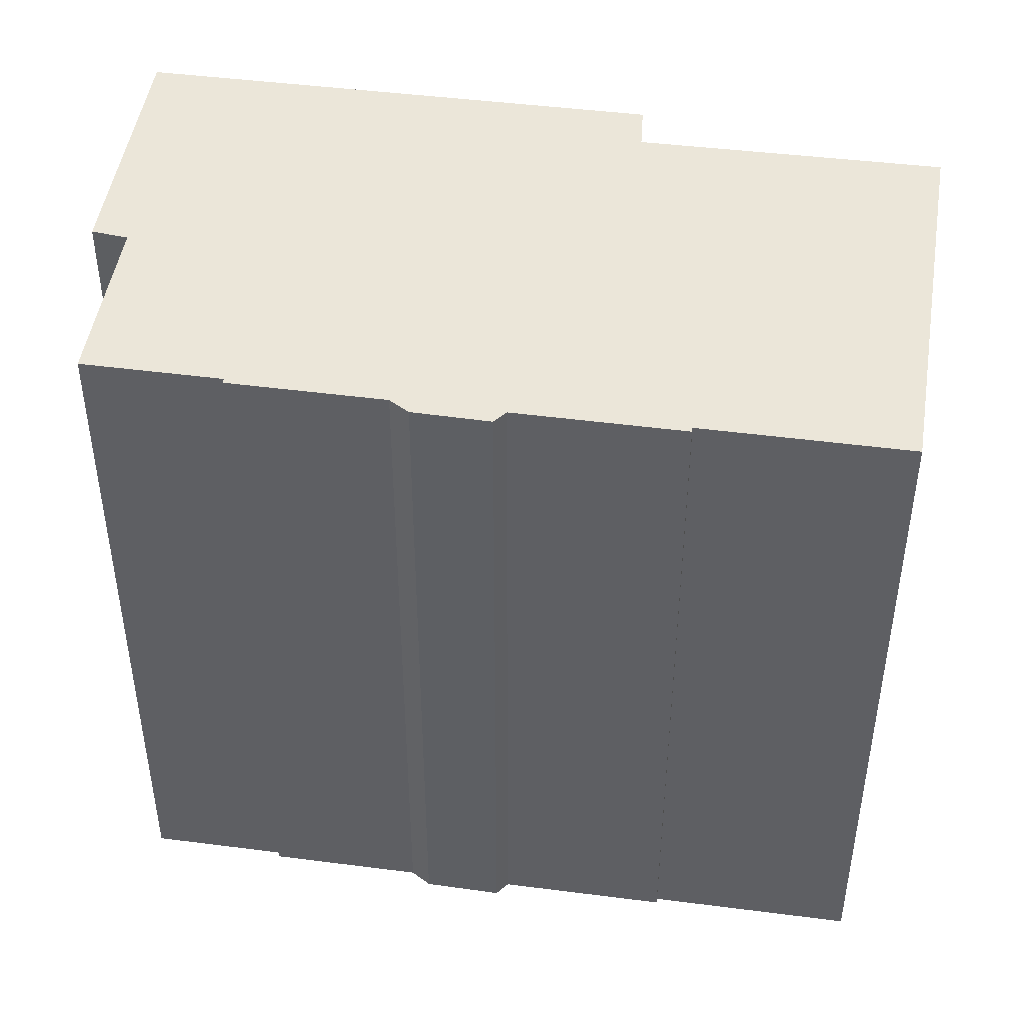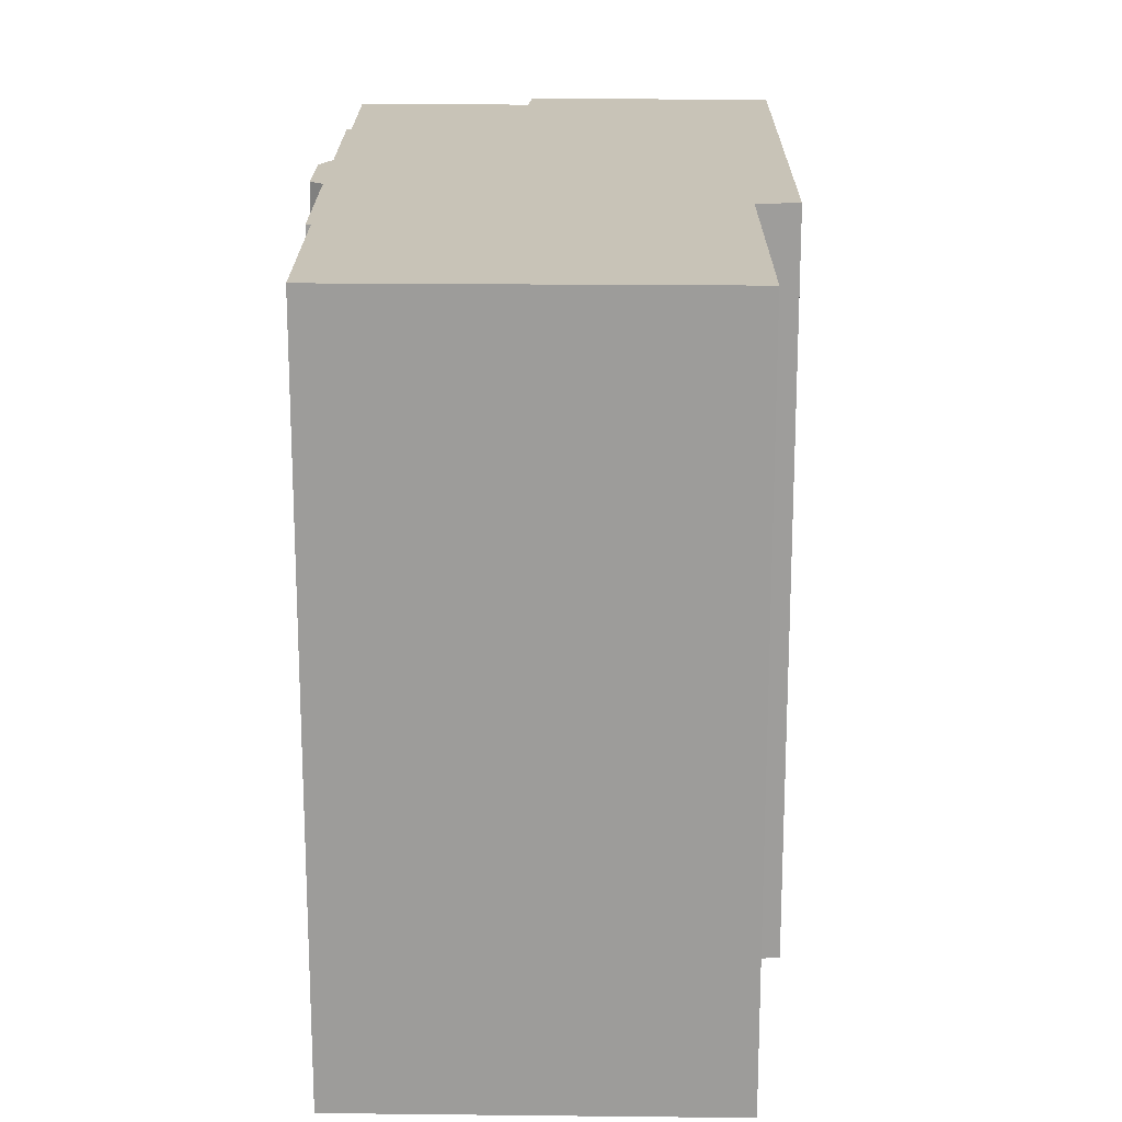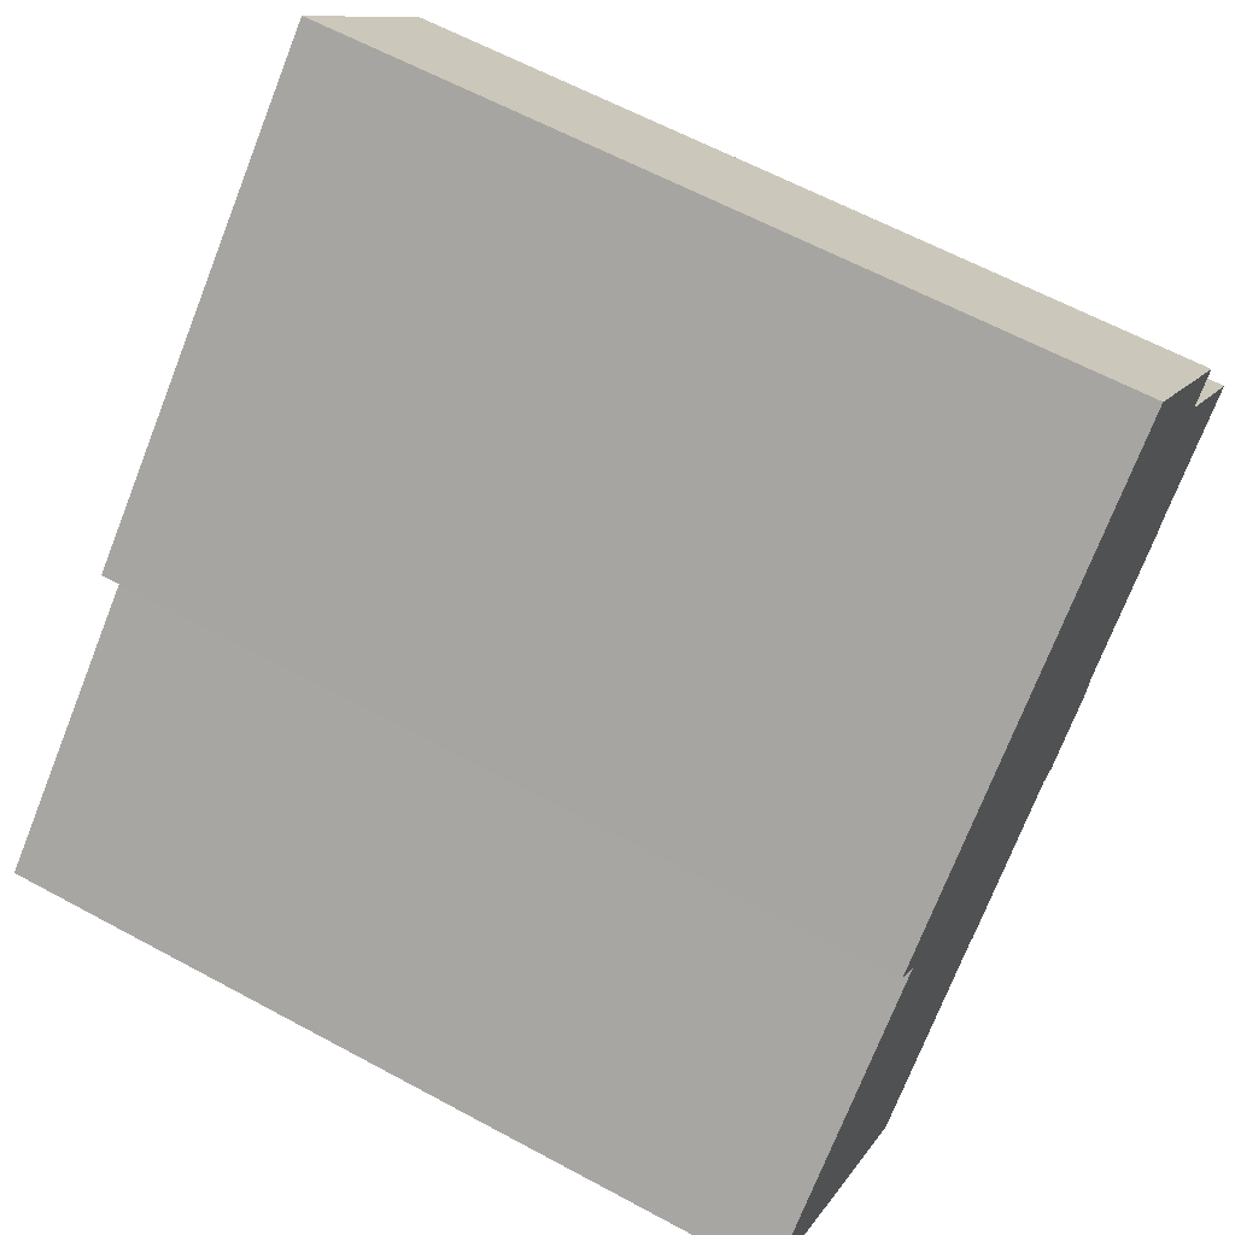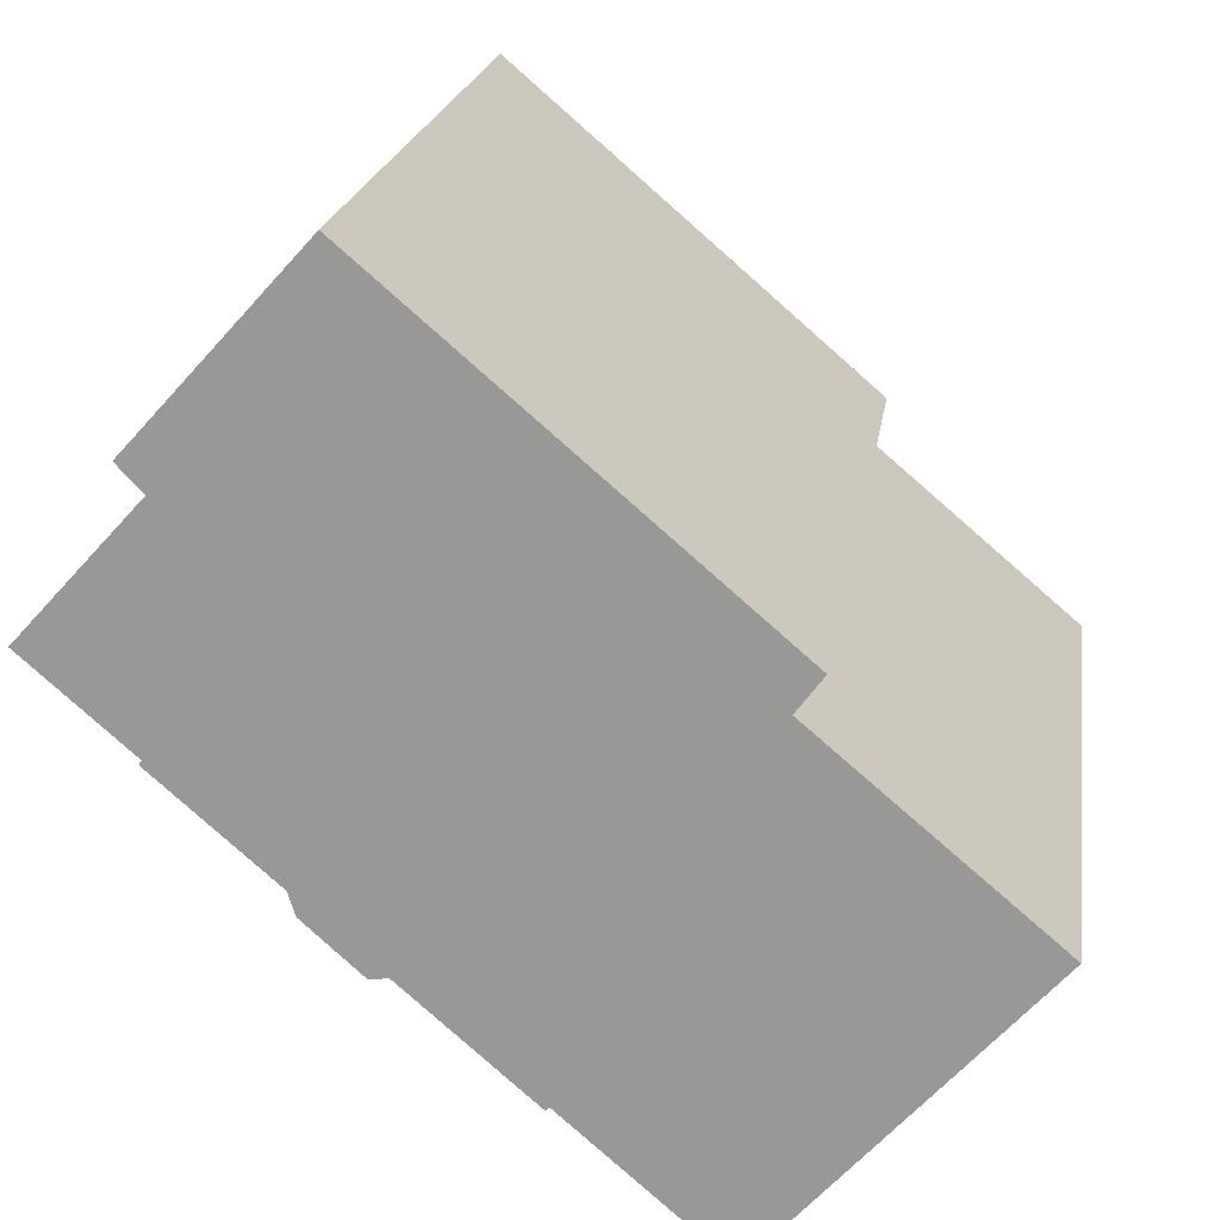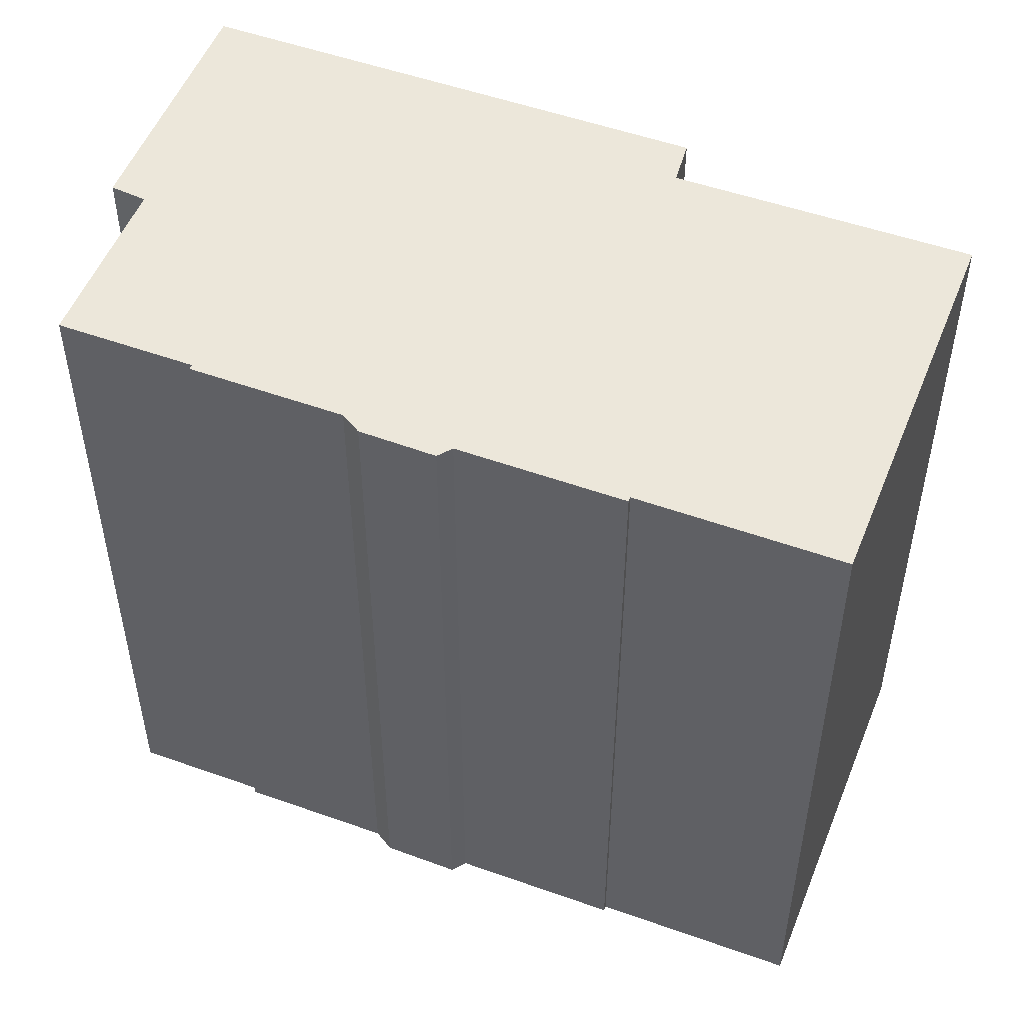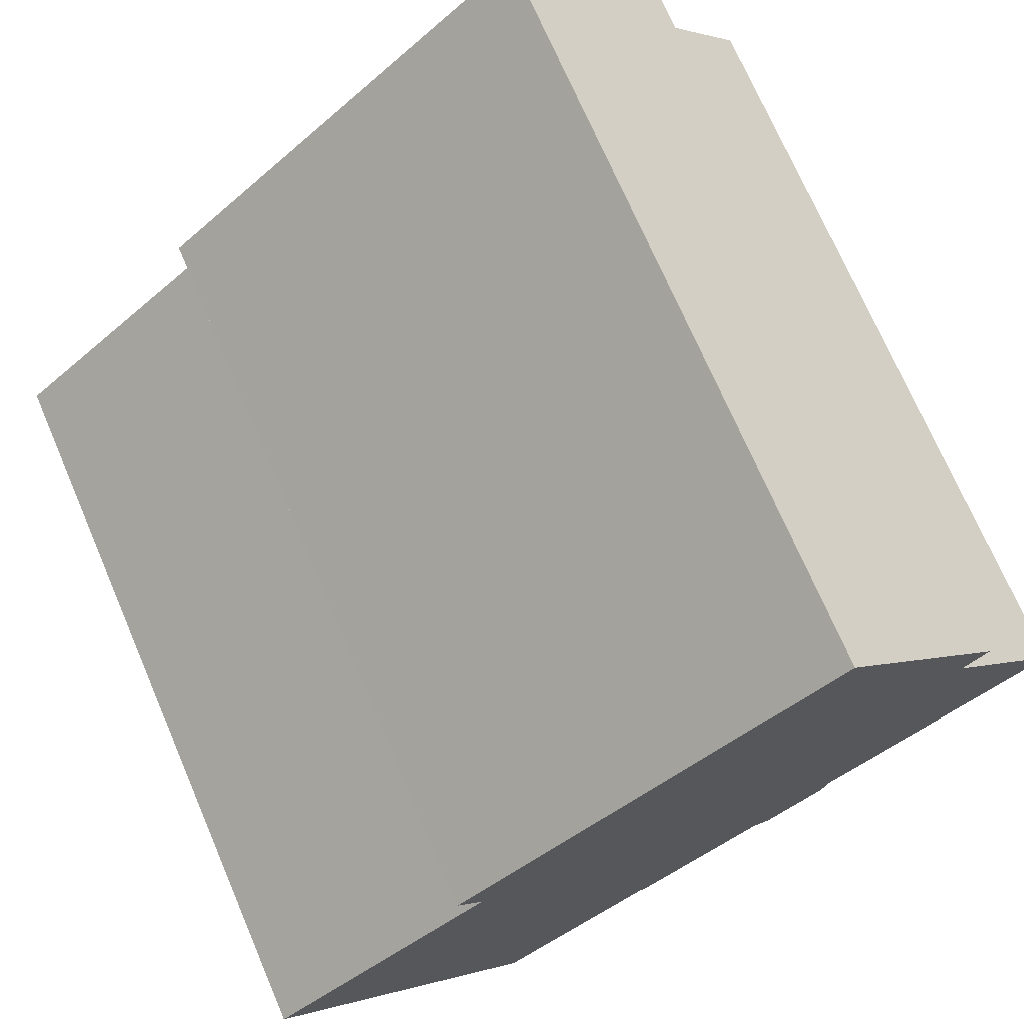
<metadata>
{"format":"obj","ext":"obj","renderer":"f3d","projection":"perspective","resolution":1024,"background":"white","views":[{"elev":47.9,"azim":147.1,"up":"+Y"},{"elev":19.8,"azim":-130.5,"up":"+Y"},{"elev":62.2,"azim":-61.2,"up":"+Z"},{"elev":20.0,"azim":-171.8,"up":"+Z"},{"elev":52.9,"azim":159.8,"up":"+Y"},{"elev":71.5,"azim":-23.2,"up":"+Z"}]}
</metadata>
<code>
v  6.018 20.09 5.12
v  6.934 20.09 -7.786
v  0.0004284 20.09 -0.0006346
v  11.03 20.09 -4.202
v  19.88 20.09 9.849
v  19.22 20.09 9.153
v  15.45 20.09 14.76
v  5.337 20.09 6.036
v  11.11 20.09 -4.3
v  14.46 20.09 -1.373
v  14.91 20.09 -1.449
v  16.43 20.09 -0.08215
v  16.61 20.09 0.5165
v  19.61 20.09 3.307
v  22.35 20.09 5.705
v  19.69 20.09 3.211
v  15.45 -9.035e-16 14.76
v  5.337 -3.697e-16 6.037
v  6.017 -3.136e-16 5.121
v  16.43 4.991e-18 -0.08152
v  16.61 -3.166e-17 0.5171
v  14.91 8.867e-17 -1.448
v  19.69 -1.966e-16 3.211
v  19.61 -2.025e-16 3.308
v  6.933 4.767e-16 -7.786
v  0 0 0
v  19.22 -5.605e-16 9.154
v  11.03 2.573e-16 -4.202
v  22.35 -3.494e-16 5.706
v  11.11 2.632e-16 -4.299
v  14.46 8.401e-17 -1.372
v  19.88 -6.031e-16 9.849
g defaultobject
f 1 2 3
f 2 1 4
f 5 6 7
f 7 1 8
f 1 7 4
f 4 7 9
f 9 7 10
f 10 7 11
f 11 7 12
f 12 7 13
f 13 7 14
f 14 7 6
f 14 6 15
f 16 13 14
f 17 18 19
f 20 21 22
f 23 24 21
f 25 19 26
f 19 25 17
f 17 25 27
f 27 25 28
f 27 28 29
f 29 28 24
f 24 28 30
f 24 30 31
f 24 31 21
f 21 31 22
f 32 17 27
f 1 26 19
f 26 1 3
f 8 19 18
f 19 8 1
f 7 18 17
f 18 7 8
f 32 7 17
f 7 32 5
f 27 5 32
f 5 27 6
f 29 6 27
f 6 29 15
f 24 15 29
f 15 24 14
f 23 14 24
f 14 23 16
f 21 16 23
f 16 21 13
f 20 13 21
f 13 20 12
f 22 12 20
f 12 22 11
f 10 22 31
f 22 10 11
f 30 10 31
f 10 30 9
f 4 30 28
f 30 4 9
f 25 4 28
f 4 25 2
f 3 25 26
f 25 3 2

</code>
